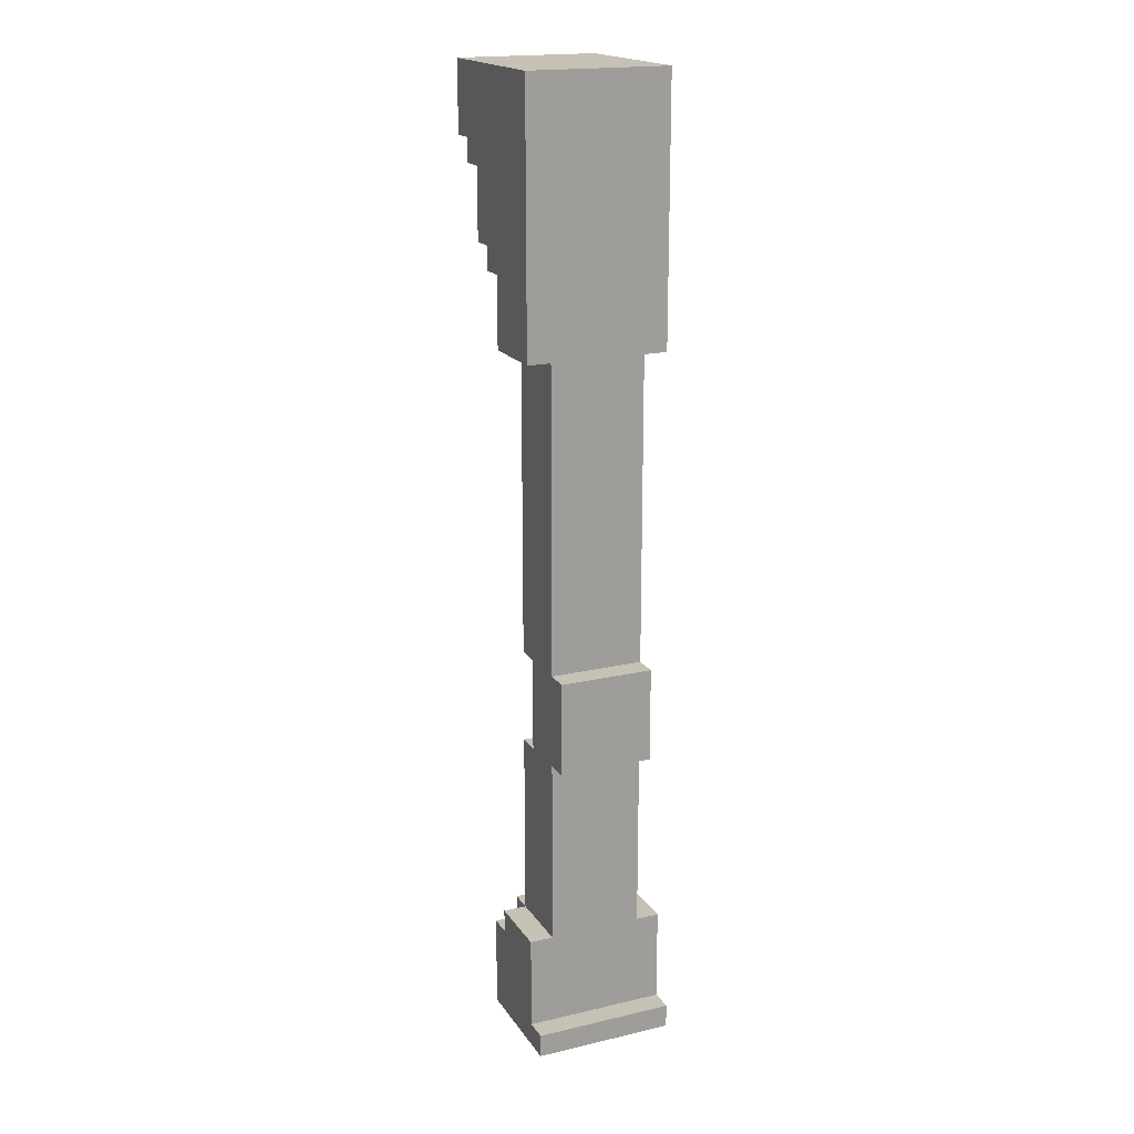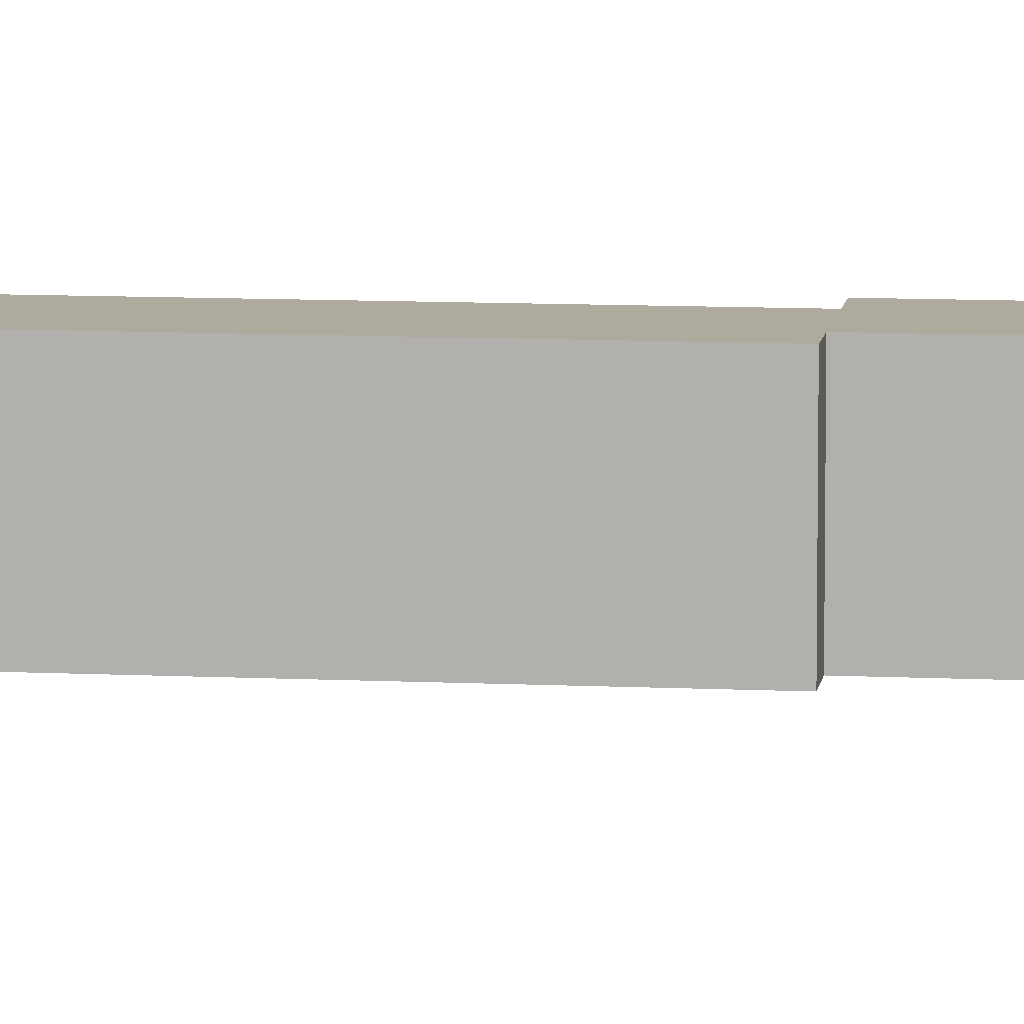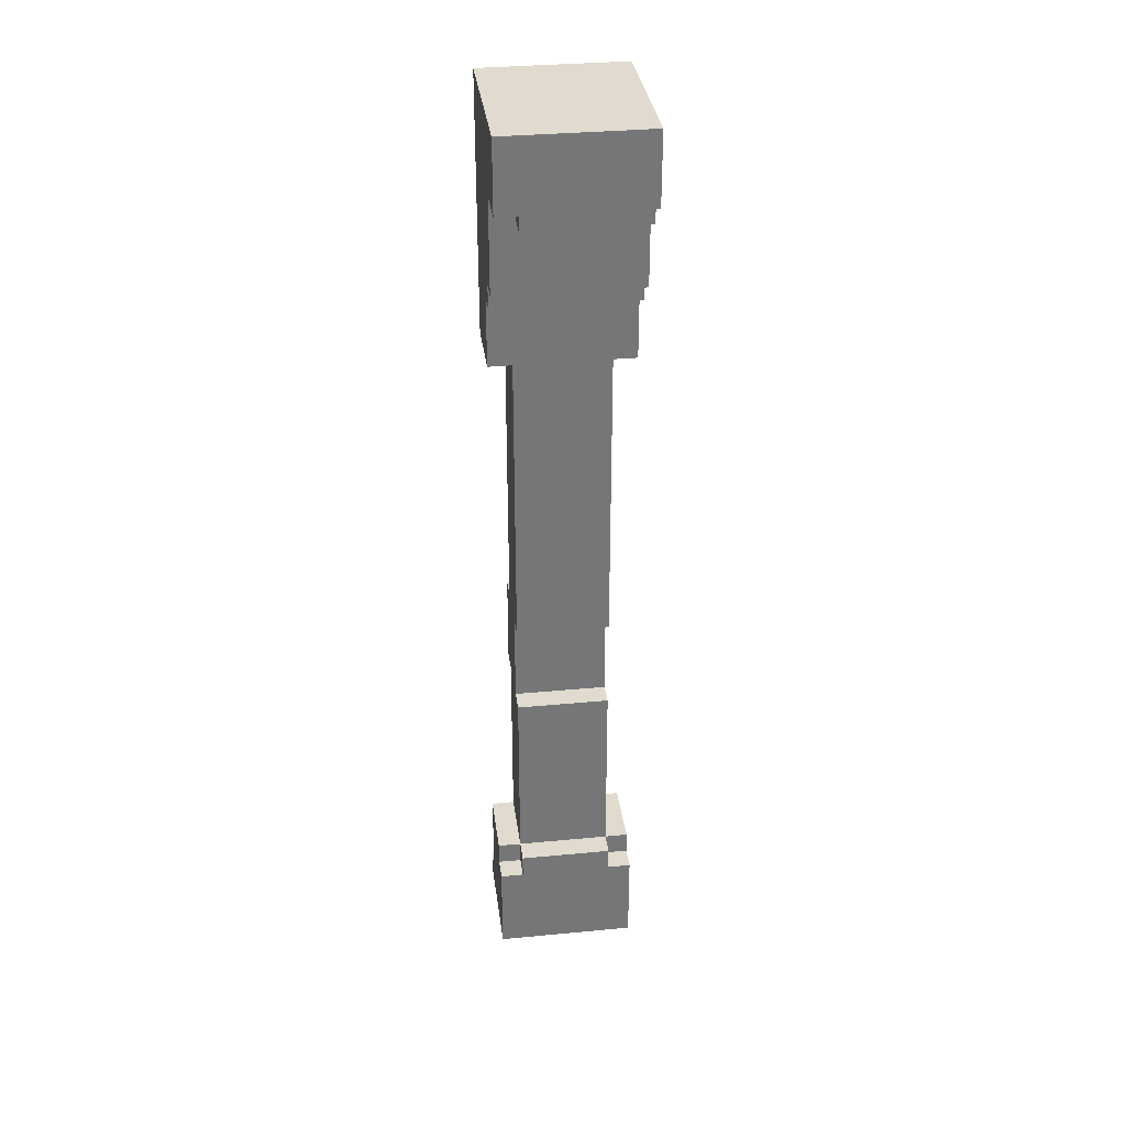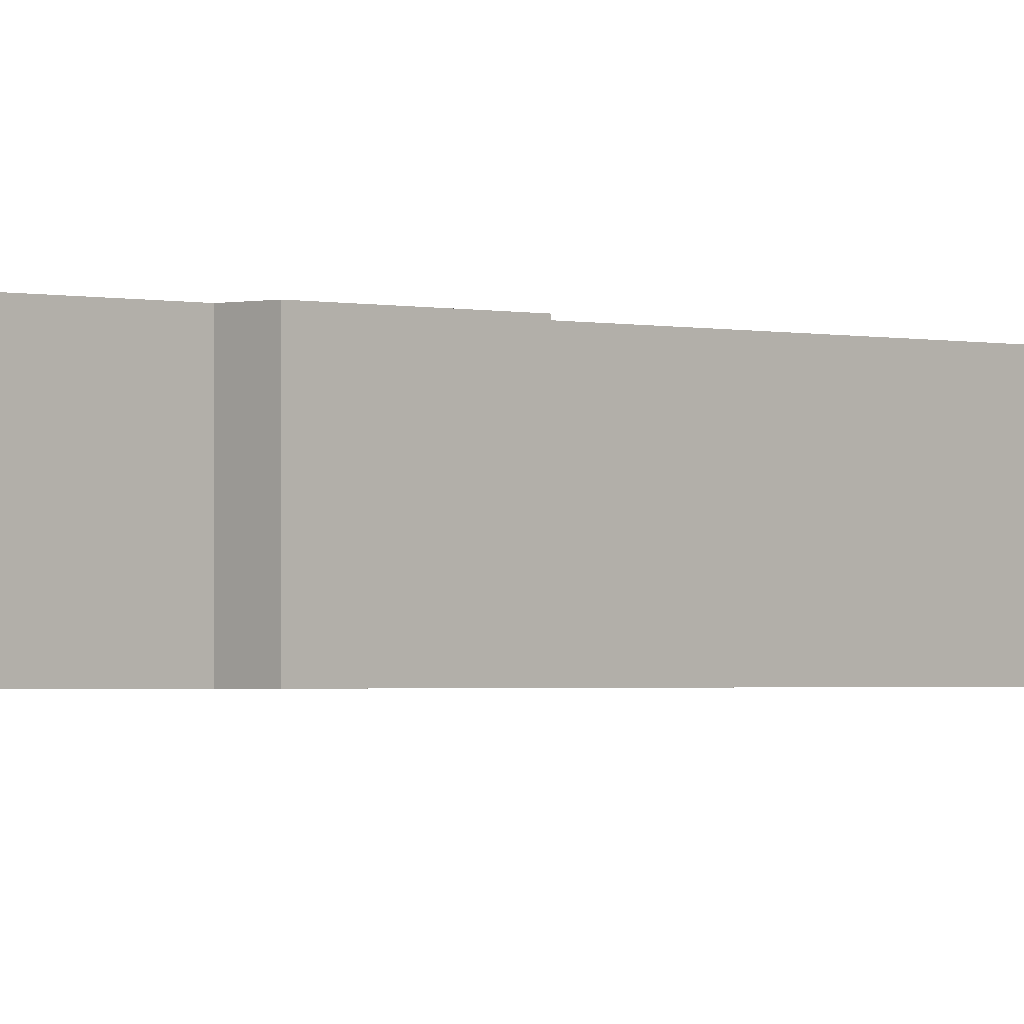
<metadata>
{"format":"obj","ext":"obj","renderer":"f3d","projection":"perspective","resolution":1024,"background":"white","views":[{"elev":18.8,"azim":66.2,"up":"+Y"},{"elev":9.3,"azim":-82.6,"up":"+Z"},{"elev":33.6,"azim":-97.4,"up":"+Y"},{"elev":-1.3,"azim":44.3,"up":"+Z"}]}
</metadata>
<code>
o
v -5 3.9 -6.3
v -5 3.9 -6.6
v -5 3.9 -6.9
v -5 4 -6.6
v -5 4 -6.9
v -5 4.1 -6.4
v -5 4.1 -6.8
v -5 4.2 -6.3
v -5 4.2 -6.4
v -5 4.2 -6.8
v -5 4.2 -6.9
v -4.9 3.8 -6.3
v -4.9 3.8 -6.8
v -4.9 3.9 -6.3
v -4.9 3.9 -6.6
v -4.9 3.9 -6.8
v -4.8 3.5 -6.3
v -4.8 3.5 -6.9
v -4.8 3.6 -6.3
v -4.8 3.6 -6.4
v -4.8 3.7 -6.4
v -4.8 3.7 -6.6
v -4.8 3.8 -6.3
v -4.8 3.8 -6.6
v -4.8 3.8 -6.8
v -4.8 3.8 -6.9
v -4.8 3.9 -6.8
v -4.8 3.9 -6.9
v -4.7 0.1 -6.3
v -4.7 0.1 -6.9
v -4.7 0.5 -6.3
v -4.7 0.5 -6.4
v -4.7 0.5 -6.6
v -4.7 0.5 -6.8
v -4.7 0.5 -6.9
v -4.7 0.6 -6.4
v -4.7 0.6 -6.6
v -4.7 0.6 -6.8
v -4.7 3.4 -6.3
v -4.7 3.4 -6.9
v -4.7 3.5 -6.3
v -4.7 3.5 -6.9
v -4.6 0.5 -6.3
v -4.6 0.5 -6.4
v -4.6 0.5 -6.8
v -4.6 0.5 -6.9
v -4.6 0.6 -6.3
v -4.6 0.6 -6.4
v -4.6 0.6 -6.6
v -4.6 0.6 -6.8
v -4.6 0.6 -6.9
v -4.6 0.7 -6.4
v -4.6 0.7 -6.8
v -4.6 1 -6.4
v -4.6 1 -6.8
v -4.6 1.1 -6.4
v -4.6 1.1 -6.8
v -4.6 1.3 -6.4
v -4.6 1.3 -6.7
v -4.6 1.4 -6.4
v -4.6 1.4 -6.7
v -4.6 1.4 -6.8
v -4.6 1.8 -6.4
v -4.6 1.8 -6.8
v -4.6 1.9 -6.4
v -4.6 1.9 -6.8
v -4.6 2.1 -6.4
v -4.6 2.1 -6.5
v -4.6 2.2 -6.4
v -4.6 2.2 -6.5
v -4.6 2.2 -6.8
v -4.6 2.3 -6.4
v -4.6 2.3 -6.8
v -4.6 2.4 -6.4
v -4.6 2.4 -6.6
v -4.6 2.6 -6.4
v -4.6 2.6 -6.6
v -4.6 2.6 -6.8
v -4.6 2.7 -6.4
v -4.6 2.7 -6.8
v -4.6 3 -6.4
v -4.6 3 -6.8
v -4.6 3.1 -6.3
v -4.6 3.1 -6.4
v -4.6 3.1 -6.8
v -4.6 3.1 -6.9
v -4.6 3.4 -6.3
v -4.6 3.4 -6.9
v -4.5 1.4 -6.4
v -4.5 1.4 -6.7
v -4.5 1.4 -6.8
v -4.5 1.5 -6.4
v -4.5 1.5 -6.8
v -4.5 1.7 -6.4
v -4.5 1.7 -6.6
v -4.5 1.8 -6.4
v -4.5 1.8 -6.6
v -4.5 1.8 -6.8
v -4.3 0.2 -6.3
v -4.3 0.2 -6.9
v -4.3 0.6 -6.3
v -4.3 0.6 -6.4
v -4.3 0.6 -6.5
v -4.3 0.6 -6.7
v -4.3 0.6 -6.8
v -4.3 0.6 -6.9
v -4.3 0.7 -6.4
v -4.3 0.7 -6.5
v -4.3 0.7 -6.7
v -4.3 0.7 -6.8
v -4.3 1 -6.4
v -4.3 1 -6.5
v -4.3 1 -6.7
v -4.3 1 -6.8
v -4.3 1.1 -6.4
v -4.3 1.1 -6.5
v -4.3 1.1 -6.7
v -4.3 1.1 -6.8
v -4.3 1.4 -6.4
v -4.3 1.4 -6.5
v -4.3 1.4 -6.7
v -4.3 1.4 -6.8
v -4.3 1.8 -6.4
v -4.3 1.8 -6.5
v -4.3 1.8 -6.7
v -4.3 1.8 -6.8
v -4.3 1.9 -6.4
v -4.3 1.9 -6.5
v -4.3 1.9 -6.7
v -4.3 1.9 -6.8
v -4.3 2.2 -6.4
v -4.3 2.2 -6.5
v -4.3 2.2 -6.7
v -4.3 2.2 -6.8
v -4.3 2.3 -6.4
v -4.3 2.3 -6.5
v -4.3 2.3 -6.7
v -4.3 2.3 -6.8
v -4.3 2.6 -6.4
v -4.3 2.6 -6.5
v -4.3 2.6 -6.7
v -4.3 2.6 -6.8
v -4.3 2.7 -6.4
v -4.3 2.7 -6.5
v -4.3 2.7 -6.7
v -4.3 2.7 -6.8
v -4.3 3 -6.4
v -4.3 3 -6.5
v -4.3 3 -6.7
v -4.3 3 -6.8
v -4.3 3.1 -6.3
v -4.3 3.1 -6.4
v -4.3 3.1 -6.5
v -4.3 3.1 -6.7
v -4.3 3.1 -6.8
v -4.3 3.1 -6.9
v -4.3 3.4 -6.3
v -4.3 3.4 -6.5
v -4.3 3.4 -6.7
v -4.3 3.4 -6.9
v -4.3 3.5 -6.3
v -4.3 3.5 -6.5
v -4.3 3.5 -6.7
v -4.3 3.5 -6.9
v -4.3 3.8 -6.3
v -4.3 3.8 -6.5
v -4.3 3.8 -6.7
v -4.3 3.8 -6.9
v -4.3 3.9 -6.3
v -4.3 3.9 -6.5
v -4.3 3.9 -6.7
v -4.3 3.9 -6.9
v -4.3 4.2 -6.3
v -4.3 4.2 -6.9
v -4.2 0.1 -6.3
v -4.2 0.1 -6.9
v -4.2 0.2 -6.3
v -4.2 0.2 -6.9
v -4.2 1.4 -6.4
v -4.2 1.4 -6.5
v -4.2 1.4 -6.7
v -4.2 1.4 -6.8
v -4.2 1.5 -6.4
v -4.2 1.5 -6.5
v -4.2 1.5 -6.7
v -4.2 1.5 -6.8
v -4.2 1.8 -6.4
v -4.2 1.8 -6.8
v -5 3.9 -6.3
v -5 4.2 -6.3
v -4.9 3.8 -6.3
v -4.9 3.9 -6.3
v -4.8 3.5 -6.3
v -4.8 3.6 -6.3
v -4.8 3.8 -6.3
v -4.7 0.1 -6.3
v -4.7 0.5 -6.3
v -4.7 3.4 -6.3
v -4.7 3.5 -6.3
v -4.7 3.6 -6.3
v -4.7 3.8 -6.3
v -4.6 0.5 -6.3
v -4.6 0.6 -6.3
v -4.6 3.1 -6.3
v -4.6 3.4 -6.3
v -4.5 0.5 -6.3
v -4.5 0.6 -6.3
v -4.3 0.2 -6.3
v -4.3 0.6 -6.3
v -4.3 3.1 -6.3
v -4.3 3.4 -6.3
v -4.3 3.5 -6.3
v -4.3 3.8 -6.3
v -4.3 3.9 -6.3
v -4.3 4.2 -6.3
v -4.2 0.1 -6.3
v -4.2 0.2 -6.3
v -4.7 0.5 -6.4
v -4.7 0.6 -6.4
v -4.6 0.5 -6.4
v -4.6 0.6 -6.4
v -4.6 0.7 -6.4
v -4.6 1 -6.4
v -4.6 1.1 -6.4
v -4.6 1.3 -6.4
v -4.6 1.4 -6.4
v -4.6 1.8 -6.4
v -4.6 1.9 -6.4
v -4.6 2.1 -6.4
v -4.6 2.2 -6.4
v -4.6 2.3 -6.4
v -4.6 2.4 -6.4
v -4.6 2.6 -6.4
v -4.6 2.7 -6.4
v -4.6 3 -6.4
v -4.6 3.1 -6.4
v -4.5 0.6 -6.4
v -4.5 1.3 -6.4
v -4.5 1.4 -6.4
v -4.5 1.5 -6.4
v -4.5 1.7 -6.4
v -4.5 1.8 -6.4
v -4.5 2.1 -6.4
v -4.5 2.2 -6.4
v -4.5 2.4 -6.4
v -4.5 2.6 -6.4
v -4.3 0.6 -6.4
v -4.3 0.7 -6.4
v -4.3 1 -6.4
v -4.3 1.1 -6.4
v -4.3 1.4 -6.4
v -4.3 1.7 -6.4
v -4.3 1.8 -6.4
v -4.3 1.9 -6.4
v -4.3 2.2 -6.4
v -4.3 2.3 -6.4
v -4.3 2.6 -6.4
v -4.3 2.7 -6.4
v -4.3 3 -6.4
v -4.3 3.1 -6.4
v -4.2 1.4 -6.4
v -4.2 1.5 -6.4
v -4.2 1.8 -6.4
v -4.9 3.8 -6.8
v -4.9 3.9 -6.8
v -4.8 3.8 -6.8
v -4.8 3.9 -6.8
v -4.7 0.5 -6.8
v -4.7 0.6 -6.8
v -4.6 0.5 -6.8
v -4.6 0.6 -6.8
v -4.6 0.7 -6.8
v -4.6 1 -6.8
v -4.6 1.1 -6.8
v -4.6 1.4 -6.8
v -4.6 1.8 -6.8
v -4.6 1.9 -6.8
v -4.6 2.2 -6.8
v -4.6 2.3 -6.8
v -4.6 2.6 -6.8
v -4.6 2.7 -6.8
v -4.6 3 -6.8
v -4.6 3.1 -6.8
v -4.5 1.4 -6.8
v -4.5 1.5 -6.8
v -4.5 1.8 -6.8
v -4.3 0.6 -6.8
v -4.3 0.7 -6.8
v -4.3 1 -6.8
v -4.3 1.1 -6.8
v -4.3 1.4 -6.8
v -4.3 1.8 -6.8
v -4.3 1.9 -6.8
v -4.3 2.2 -6.8
v -4.3 2.3 -6.8
v -4.3 2.6 -6.8
v -4.3 2.7 -6.8
v -4.3 3 -6.8
v -4.3 3.1 -6.8
v -4.2 1.4 -6.8
v -4.2 1.5 -6.8
v -4.2 1.8 -6.8
v -5 3.9 -6.9
v -5 4 -6.9
v -5 4.2 -6.9
v -4.9 3.9 -6.9
v -4.9 4 -6.9
v -4.8 3.5 -6.9
v -4.8 3.8 -6.9
v -4.8 3.9 -6.9
v -4.7 0.1 -6.9
v -4.7 0.5 -6.9
v -4.7 3.4 -6.9
v -4.7 3.5 -6.9
v -4.6 0.5 -6.9
v -4.6 0.6 -6.9
v -4.6 3.1 -6.9
v -4.6 3.4 -6.9
v -4.3 0.2 -6.9
v -4.3 0.6 -6.9
v -4.3 3.1 -6.9
v -4.3 3.4 -6.9
v -4.3 3.5 -6.9
v -4.3 3.8 -6.9
v -4.3 3.9 -6.9
v -4.3 4.2 -6.9
v -4.2 0.1 -6.9
v -4.2 0.2 -6.9
v -4.7 0.1 -6.3
v -4.2 0.1 -6.3
v -4.7 0.1 -6.9
v -4.2 0.1 -6.9
v -4.3 1.4 -6.4
v -4.2 1.4 -6.4
v -4.3 1.4 -6.5
v -4.2 1.4 -6.5
v -4.3 1.4 -6.7
v -4.2 1.4 -6.7
v -4.3 1.4 -6.8
v -4.2 1.4 -6.8
v -4.6 1.8 -6.4
v -4.5 1.8 -6.4
v -4.5 1.8 -6.6
v -4.6 1.8 -6.8
v -4.5 1.8 -6.8
v -4.6 3.1 -6.3
v -4.3 3.1 -6.3
v -4.6 3.1 -6.4
v -4.3 3.1 -6.4
v -4.6 3.1 -6.8
v -4.3 3.1 -6.8
v -4.6 3.1 -6.9
v -4.3 3.1 -6.9
v -4.7 3.4 -6.3
v -4.6 3.4 -6.3
v -4.7 3.4 -6.9
v -4.6 3.4 -6.9
v -4.8 3.5 -6.3
v -4.7 3.5 -6.3
v -4.8 3.5 -6.9
v -4.7 3.5 -6.9
v -4.9 3.8 -6.3
v -4.8 3.8 -6.3
v -4.8 3.8 -6.6
v -4.9 3.8 -6.8
v -4.8 3.8 -6.8
v -5 3.9 -6.3
v -4.9 3.9 -6.3
v -5 3.9 -6.6
v -4.9 3.9 -6.6
v -4.9 3.9 -6.8
v -4.8 3.9 -6.8
v -5 3.9 -6.9
v -4.9 3.9 -6.9
v -4.8 3.9 -6.9
v -4.3 0.2 -6.3
v -4.2 0.2 -6.3
v -4.3 0.2 -6.9
v -4.2 0.2 -6.9
v -4.7 0.5 -6.3
v -4.6 0.5 -6.3
v -4.7 0.5 -6.4
v -4.6 0.5 -6.4
v -4.7 0.5 -6.8
v -4.6 0.5 -6.8
v -4.7 0.5 -6.9
v -4.6 0.5 -6.9
v -4.6 0.6 -6.3
v -4.5 0.6 -6.3
v -4.3 0.6 -6.3
v -4.7 0.6 -6.4
v -4.6 0.6 -6.4
v -4.5 0.6 -6.4
v -4.3 0.6 -6.4
v -4.7 0.6 -6.6
v -4.6 0.6 -6.6
v -4.7 0.6 -6.8
v -4.6 0.6 -6.8
v -4.3 0.6 -6.8
v -4.6 0.6 -6.9
v -4.3 0.6 -6.9
v -4.6 1.4 -6.4
v -4.5 1.4 -6.4
v -4.6 1.4 -6.7
v -4.5 1.4 -6.7
v -4.6 1.4 -6.8
v -4.5 1.4 -6.8
v -4.3 1.8 -6.4
v -4.2 1.8 -6.4
v -4.3 1.8 -6.5
v -4.3 1.8 -6.7
v -4.3 1.8 -6.8
v -4.2 1.8 -6.8
v -5 4.2 -6.3
v -4.3 4.2 -6.3
v -5 4.2 -6.4
v -4.9 4.2 -6.4
v -5 4.2 -6.8
v -4.9 4.2 -6.8
v -5 4.2 -6.9
v -4.3 4.2 -6.9
f 4 2 1
f 4 3 2
f 5 3 4
f 6 4 1
f 6 5 4
f 7 5 6
f 8 6 1
f 9 7 6
f 9 6 8
f 10 5 7
f 10 7 9
f 11 5 10
f 14 13 12
f 15 13 14
f 16 13 15
f 19 18 17
f 20 18 19
f 21 20 19
f 21 18 20
f 22 18 21
f 23 21 19
f 23 22 21
f 24 18 22
f 24 22 23
f 25 18 24
f 26 18 25
f 27 26 25
f 28 26 27
f 31 30 29
f 32 30 31
f 33 30 32
f 34 30 33
f 35 30 34
f 36 33 32
f 37 34 33
f 37 33 36
f 38 34 37
f 41 40 39
f 42 40 41
f 47 44 43
f 48 44 47
f 50 46 45
f 51 46 50
f 52 49 48
f 52 50 49
f 53 50 52
f 54 53 52
f 55 53 54
f 56 55 54
f 57 55 56
f 58 57 56
f 59 57 58
f 60 59 58
f 61 57 59
f 61 59 60
f 62 57 61
f 65 64 63
f 66 64 65
f 67 66 65
f 68 66 67
f 69 68 67
f 70 66 68
f 70 68 69
f 71 66 70
f 72 70 69
f 72 71 70
f 73 71 72
f 74 73 72
f 75 73 74
f 76 75 74
f 77 73 75
f 77 75 76
f 78 73 77
f 79 77 76
f 79 78 77
f 80 78 79
f 81 80 79
f 82 80 81
f 84 82 81
f 85 82 84
f 87 85 84
f 87 86 85
f 87 84 83
f 88 86 87
f 92 90 89
f 92 91 90
f 93 91 92
f 94 93 92
f 95 93 94
f 96 95 94
f 97 93 95
f 97 95 96
f 98 93 97
f 99 100 101
f 101 100 102
f 102 100 103
f 103 100 104
f 104 100 105
f 105 100 106
f 102 103 107
f 103 104 108
f 107 103 108
f 104 105 109
f 108 104 109
f 109 105 110
f 107 108 111
f 108 109 111
f 109 110 111
f 111 110 112
f 112 110 113
f 113 110 114
f 111 112 115
f 112 113 116
f 115 112 116
f 113 114 117
f 116 113 117
f 117 114 118
f 115 116 119
f 116 117 119
f 117 118 119
f 119 118 120
f 120 118 121
f 121 118 122
f 123 124 127
f 124 125 128
f 127 124 128
f 125 126 129
f 128 125 129
f 129 126 130
f 127 128 131
f 128 129 131
f 129 130 131
f 131 130 132
f 132 130 133
f 133 130 134
f 131 132 135
f 132 133 136
f 135 132 136
f 133 134 137
f 136 133 137
f 137 134 138
f 135 136 139
f 136 137 139
f 137 138 139
f 139 138 140
f 140 138 141
f 141 138 142
f 139 140 143
f 140 141 144
f 143 140 144
f 141 142 145
f 144 141 145
f 145 142 146
f 143 144 147
f 144 145 147
f 145 146 147
f 147 146 148
f 148 146 149
f 149 146 150
f 147 148 152
f 148 149 153
f 152 148 153
f 149 150 154
f 153 149 154
f 154 150 155
f 154 155 157
f 155 156 157
f 153 154 157
f 152 153 157
f 151 152 157
f 157 156 158
f 158 156 159
f 159 156 160
f 157 158 161
f 158 159 162
f 161 158 162
f 159 160 163
f 162 159 163
f 163 160 164
f 161 162 165
f 162 163 165
f 163 164 165
f 165 164 166
f 166 164 167
f 167 164 168
f 165 166 169
f 166 167 170
f 169 166 170
f 167 168 171
f 170 167 171
f 171 168 172
f 169 170 173
f 170 171 173
f 171 172 173
f 173 172 174
f 175 176 177
f 177 176 178
f 179 180 183
f 180 181 184
f 183 180 184
f 181 182 185
f 184 181 185
f 185 182 186
f 183 184 187
f 184 185 187
f 185 186 187
f 187 186 188
f 192 190 189
f 195 192 191
f 199 194 193
f 200 195 194
f 200 194 199
f 201 192 195
f 201 195 200
f 202 197 196
f 205 199 198
f 206 203 202
f 206 202 196
f 207 203 206
f 208 206 196
f 208 207 206
f 209 207 208
f 210 205 204
f 211 199 205
f 211 205 210
f 212 200 199
f 212 199 211
f 212 201 200
f 213 192 201
f 213 201 212
f 214 190 192
f 214 192 213
f 215 190 214
f 216 208 196
f 217 208 216
f 220 219 218
f 221 219 220
f 237 222 221
f 238 225 224
f 238 226 225
f 239 226 238
f 242 228 227
f 243 229 228
f 243 230 229
f 244 231 230
f 244 230 243
f 245 232 231
f 245 233 232
f 246 234 233
f 246 233 245
f 247 222 237
f 248 223 222
f 248 222 247
f 249 224 223
f 249 223 248
f 250 238 224
f 250 224 249
f 250 239 238
f 251 240 239
f 251 239 250
f 252 241 240
f 252 242 241
f 253 228 242
f 253 242 252
f 254 243 228
f 254 228 253
f 254 244 243
f 255 231 244
f 255 244 254
f 256 245 231
f 256 231 255
f 256 246 245
f 257 234 246
f 257 246 256
f 258 235 234
f 258 234 257
f 259 236 235
f 259 235 258
f 260 236 259
f 261 240 251
f 262 253 252
f 262 240 261
f 262 252 240
f 263 253 262
f 264 265 266
f 266 265 267
f 268 269 270
f 270 269 271
f 274 275 284
f 276 277 286
f 271 272 287
f 272 273 288
f 287 272 288
f 273 274 289
f 288 273 289
f 274 284 290
f 289 274 290
f 284 285 291
f 290 284 291
f 285 286 292
f 286 277 292
f 277 278 293
f 292 277 293
f 278 279 294
f 293 278 294
f 279 280 295
f 294 279 295
f 280 281 296
f 295 280 296
f 281 282 297
f 296 281 297
f 282 283 298
f 297 282 298
f 298 283 299
f 291 285 300
f 285 292 301
f 300 285 301
f 301 292 302
f 303 304 306
f 304 305 307
f 306 304 307
f 306 307 310
f 308 309 314
f 311 312 315
f 313 314 318
f 315 316 319
f 311 315 319
f 319 316 320
f 317 318 321
f 318 314 322
f 321 318 322
f 314 309 323
f 322 314 323
f 309 310 324
f 323 309 324
f 310 307 325
f 324 310 325
f 307 305 326
f 325 307 326
f 311 319 327
f 327 319 328
f 331 330 329
f 332 330 331
f 335 334 333
f 336 334 335
f 337 336 335
f 338 336 337
f 339 338 337
f 340 338 339
f 343 342 341
f 344 343 341
f 345 343 344
f 348 347 346
f 349 347 348
f 352 351 350
f 353 351 352
f 356 355 354
f 357 355 356
f 360 359 358
f 361 359 360
f 364 363 362
f 365 364 362
f 366 364 365
f 369 368 367
f 370 368 369
f 371 370 369
f 373 371 369
f 374 372 371
f 374 371 373
f 375 372 374
f 376 377 378
f 378 377 379
f 380 381 382
f 382 381 383
f 384 385 386
f 386 385 387
f 388 389 392
f 389 390 393
f 392 389 393
f 393 390 394
f 391 392 395
f 395 392 396
f 395 396 397
f 397 396 398
f 398 399 400
f 400 399 401
f 402 403 404
f 404 403 405
f 404 405 406
f 406 405 407
f 408 409 410
f 410 409 411
f 411 409 412
f 412 409 413
f 414 415 416
f 416 415 417
f 416 417 418
f 417 415 419
f 418 417 419
f 418 419 420
f 419 415 421
f 420 419 421

</code>
